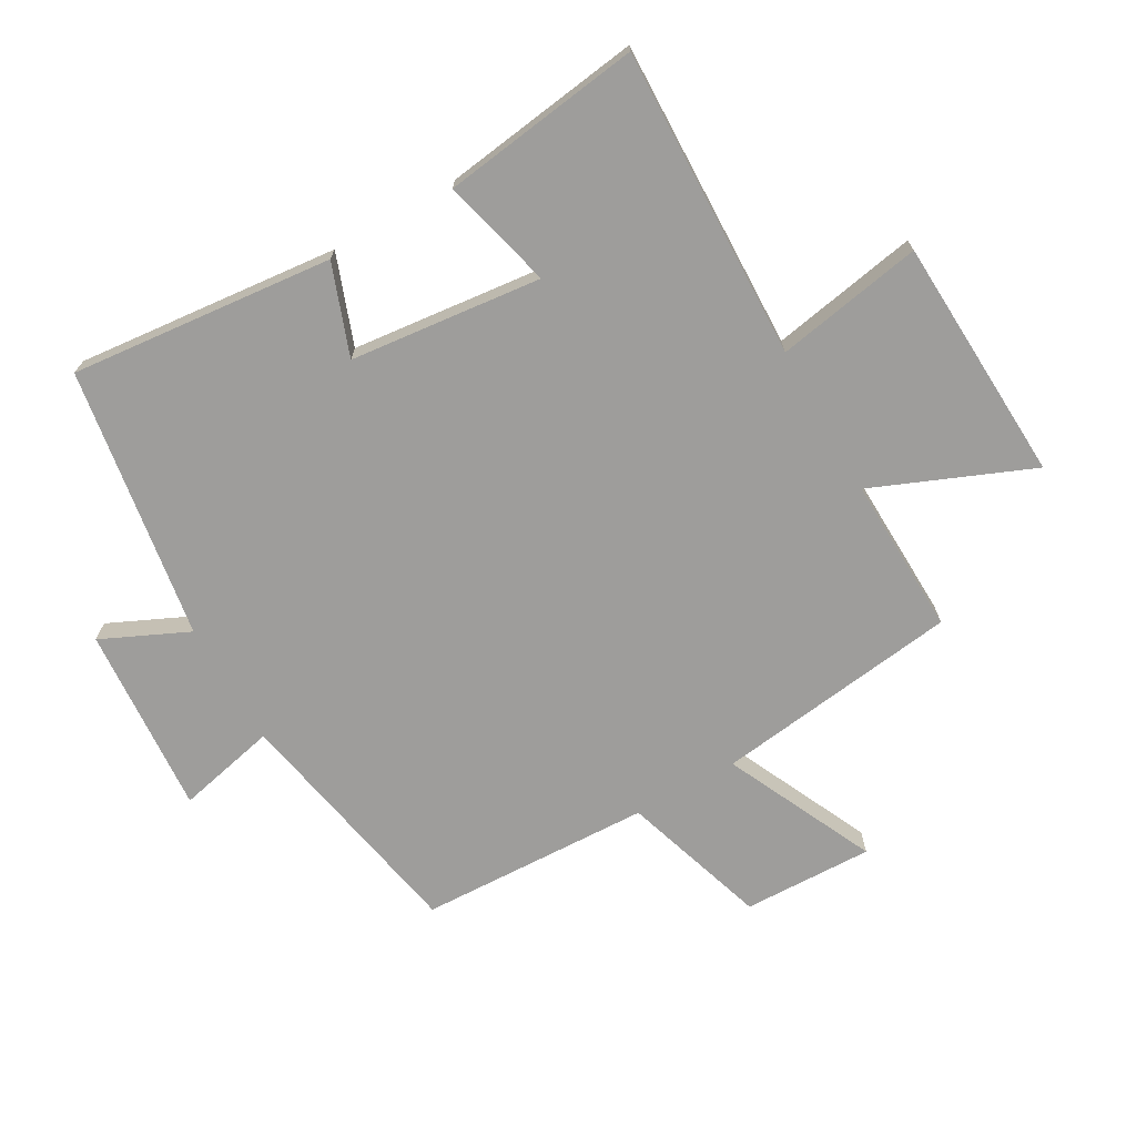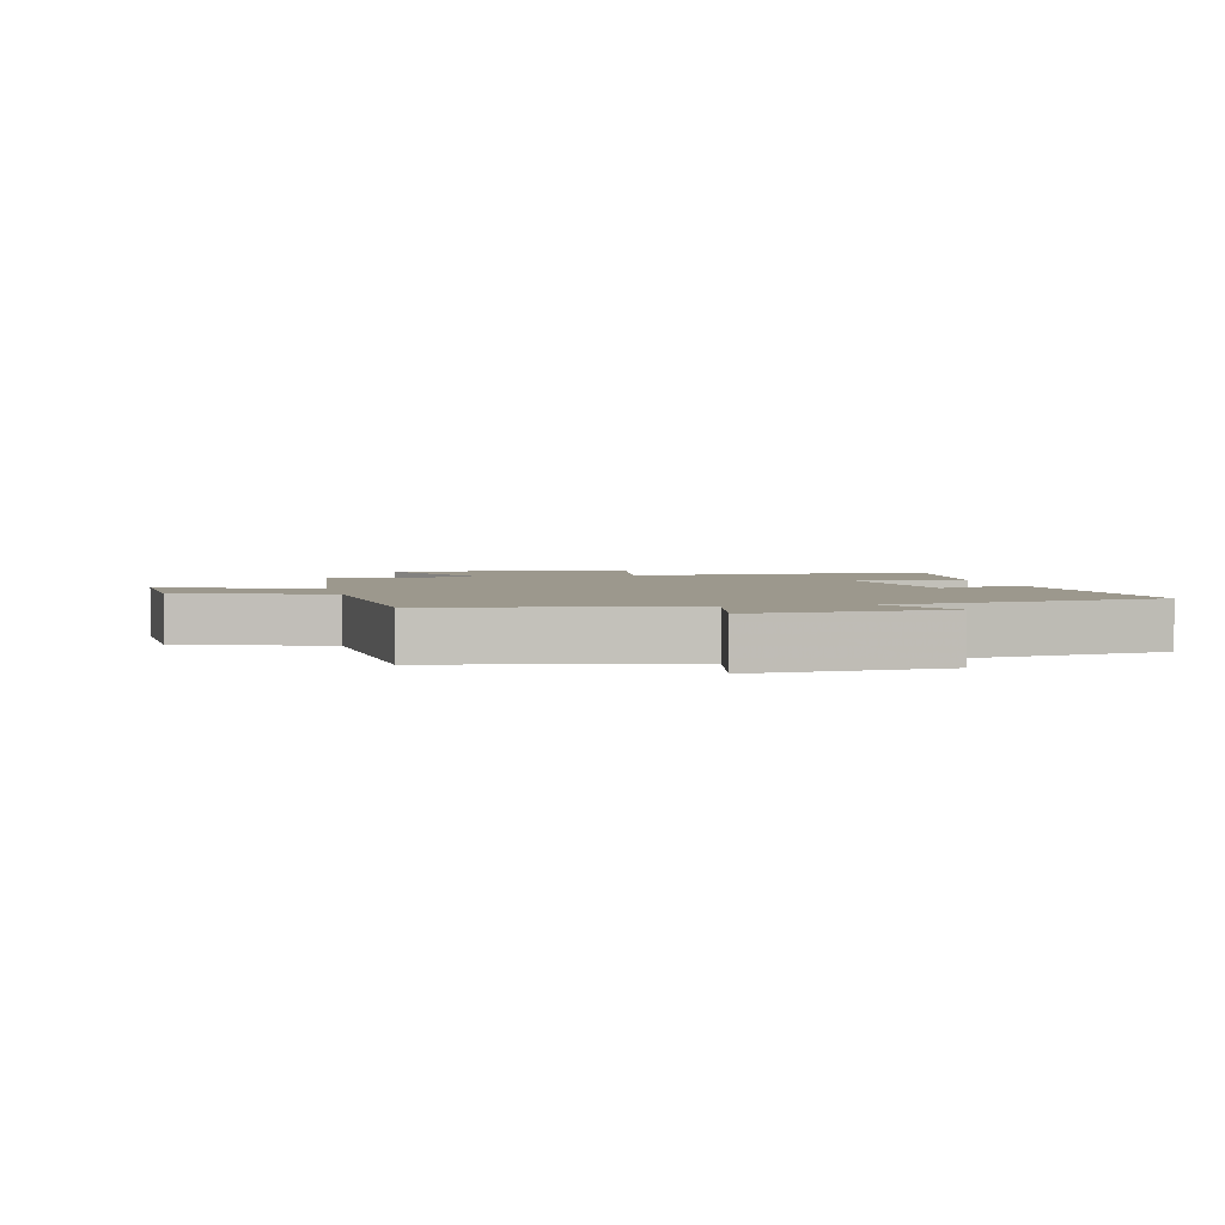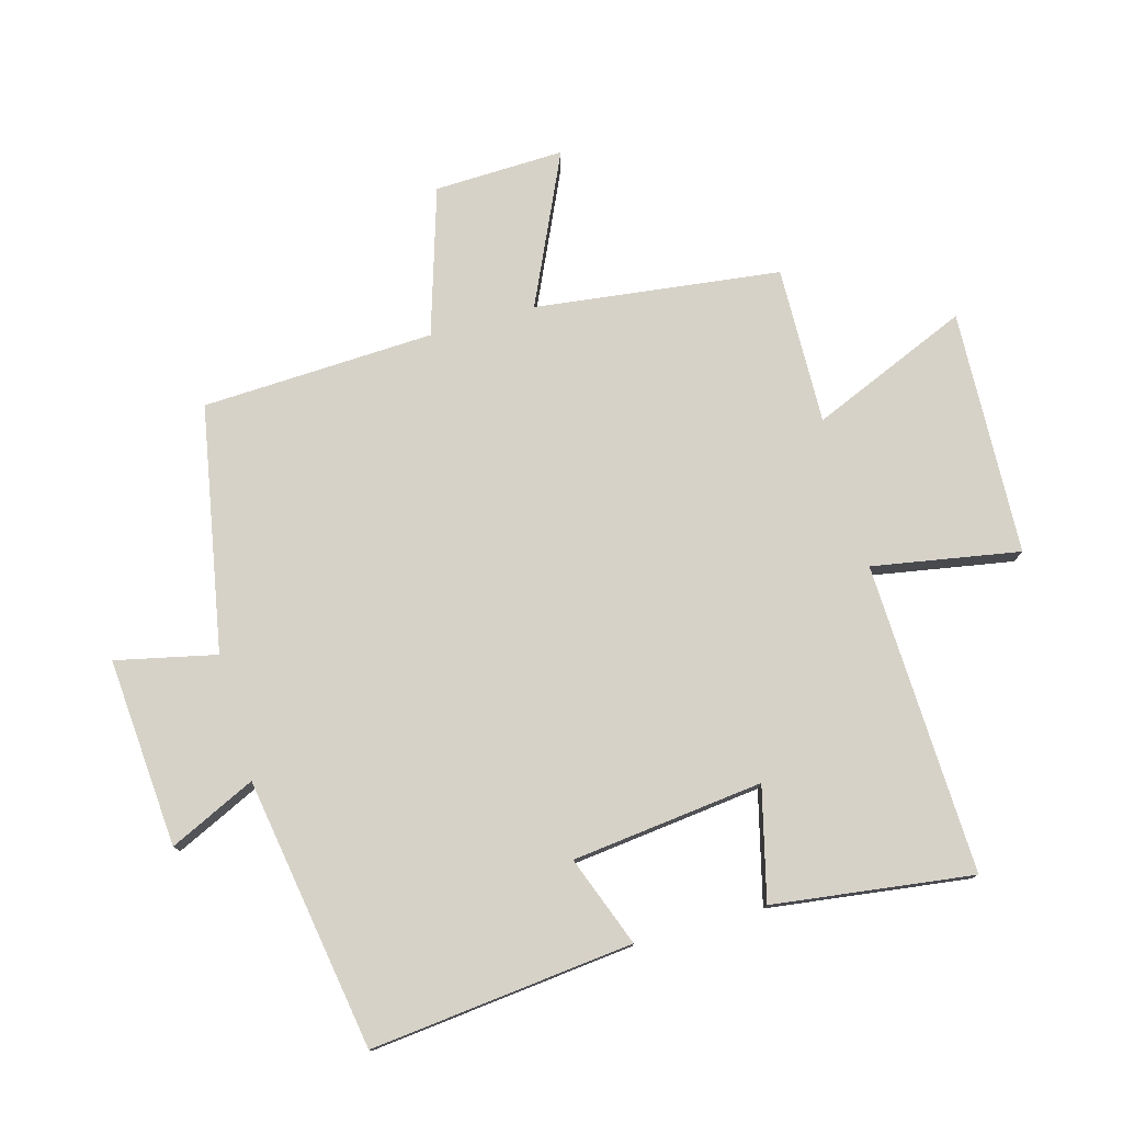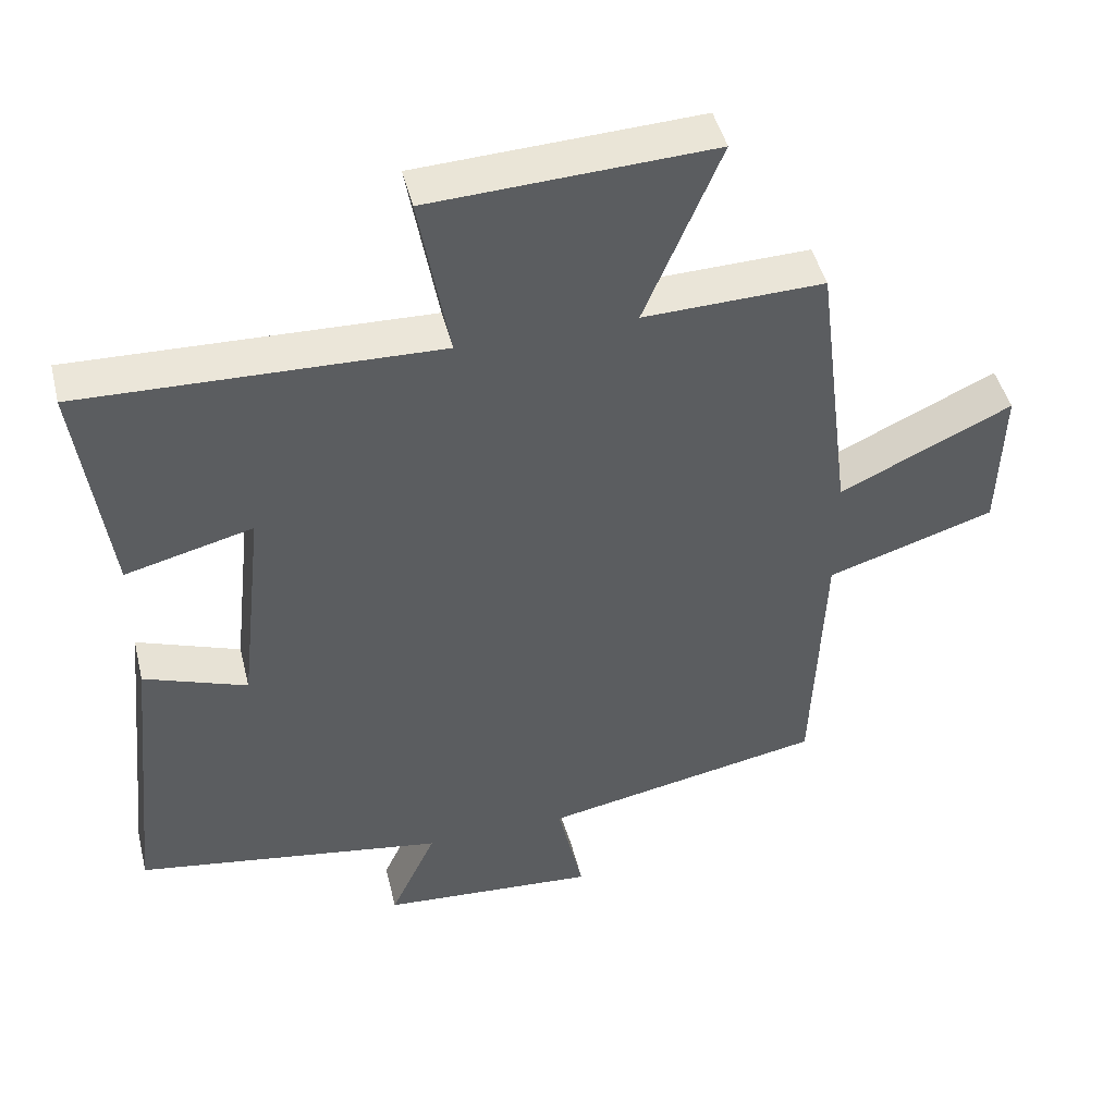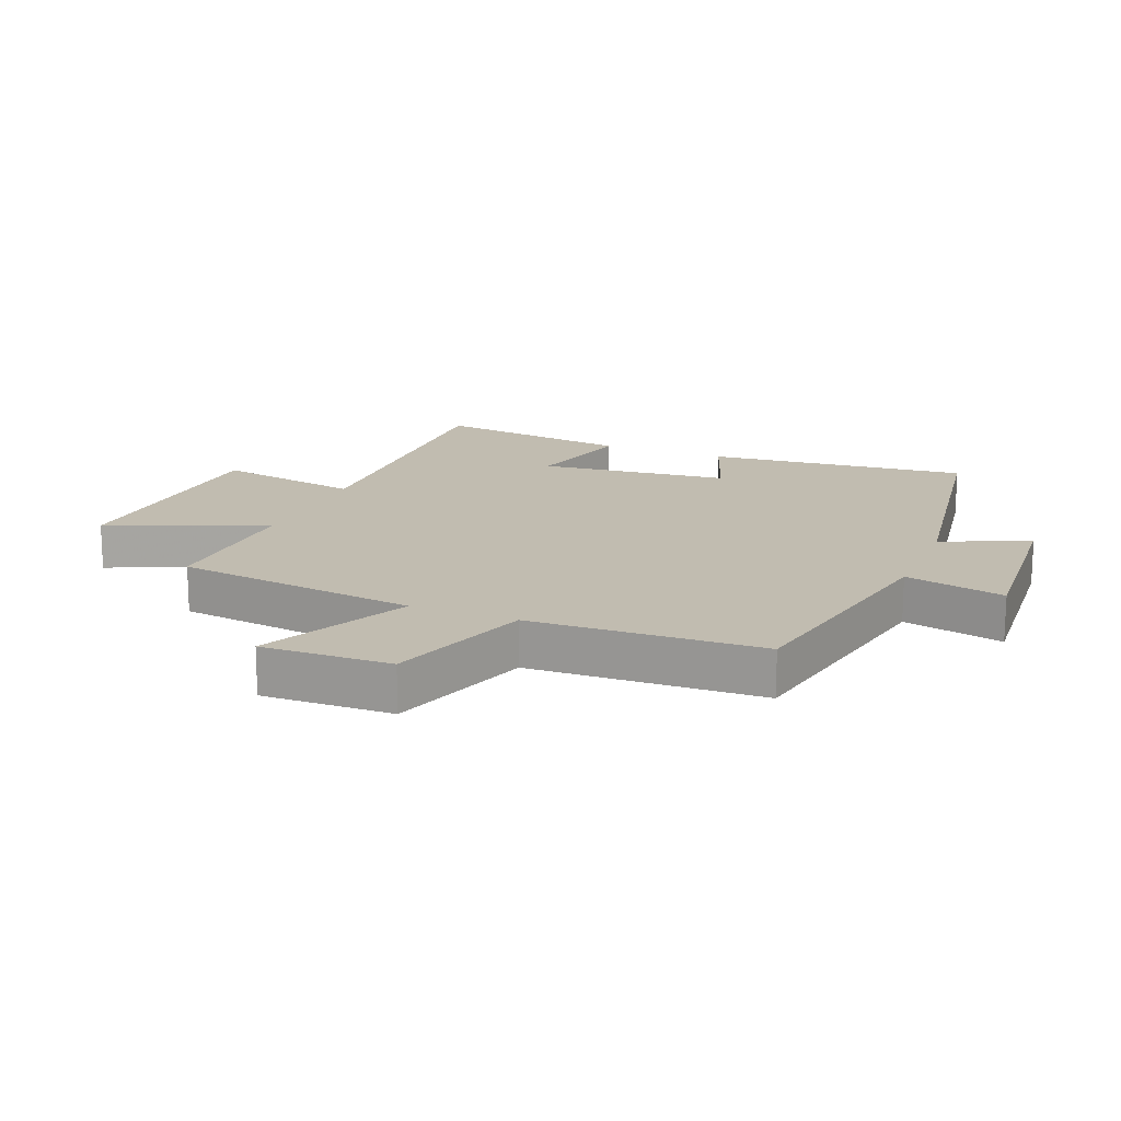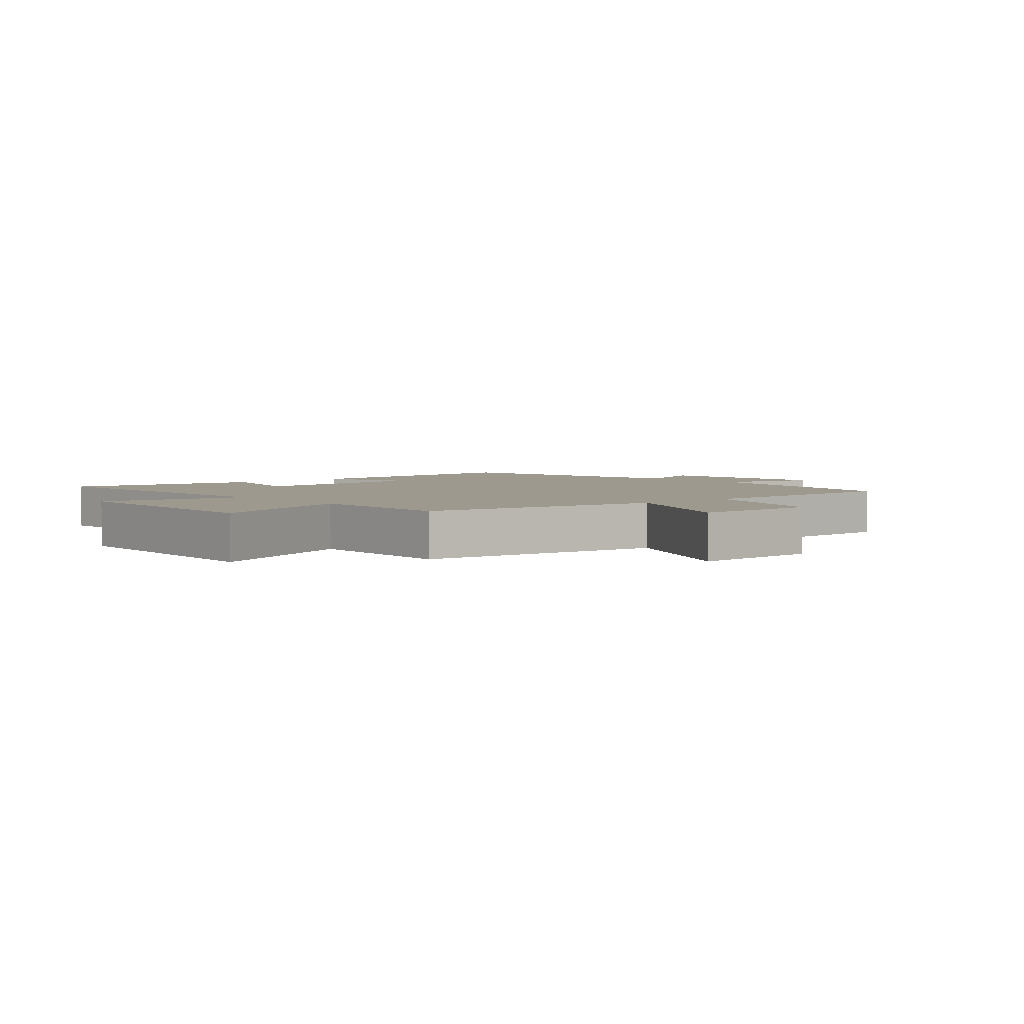
<metadata>
{"format":"obj","ext":"obj","renderer":"f3d","projection":"perspective","resolution":1024,"background":"white","views":[{"elev":-70.6,"azim":-60.2,"up":"+Y"},{"elev":3.0,"azim":166.5,"up":"+Y"},{"elev":77.4,"azim":-105.8,"up":"+Y"},{"elev":46.1,"azim":-13.8,"up":"+Z"},{"elev":16.5,"azim":112.3,"up":"+Y"},{"elev":3.4,"azim":49.4,"up":"+Y"}]}
</metadata>
<code>
v -0.543 0.07 -0.431
v -0.5 0.07 -0.011
v -0.356 0.07 -0.064
v -0.322 0.07 0.242
v -0.5 0.07 0.197
v -0.543 0.07 0.516
v -0.046 0.07 0.5
v -0.088 0.07 0.735
v 0.304 0.07 0.753
v 0.198 0.07 0.5
v 0.45 0.07 0.507
v 0.5 0.07 0.115
v 0.74 0.07 0.227
v 0.734 0.07 0.019
v 0.5 0.07 -0.055
v 0.485 0.07 -0.426
v 0.093 0.07 -0.5
v 0.129 0.07 -0.66
v -0.173 0.07 -0.638
v -0.109 0.07 -0.5
v -0.543 0 -0.431
v -0.5 0 -0.011
v -0.356 0 -0.064
v -0.322 0 0.242
v -0.5 0 0.197
v -0.543 0 0.516
v -0.046 0 0.5
v -0.088 0 0.735
v 0.304 0 0.753
v 0.198 0 0.5
v 0.45 0 0.507
v 0.5 0 0.115
v 0.74 0 0.227
v 0.734 0 0.019
v 0.5 0 -0.055
v 0.485 0 -0.426
v 0.093 0 -0.5
v 0.129 0 -0.66
v -0.173 0 -0.638
v -0.109 0 -0.5
f 17 18 19 20
f 15 16 17 20
f 15 20 1
f 12 13 14 15
f 10 11 12 15
f 10 15 1
f 7 8 9 10
f 7 10 1
f 4 5 6 7
f 3 4 7
f 3 7 1
f 1 2 3
f 40 39 38 37
f 40 37 36 35
f 21 40 35
f 35 34 33 32
f 35 32 31 30
f 21 35 30
f 30 29 28 27
f 21 30 27
f 27 26 25 24
f 27 24 23
f 21 27 23
f 23 22 21
f 1 21 22 2
f 2 22 23 3
f 3 23 24 4
f 4 24 25 5
f 5 25 26 6
f 6 26 27 7
f 7 27 28 8
f 8 28 29 9
f 9 29 30 10
f 10 30 31 11
f 11 31 32 12
f 12 32 33 13
f 13 33 34 14
f 14 34 35 15
f 15 35 36 16
f 16 36 37 17
f 17 37 38 18
f 18 38 39 19
f 19 39 40 20
f 20 40 21 1

</code>
